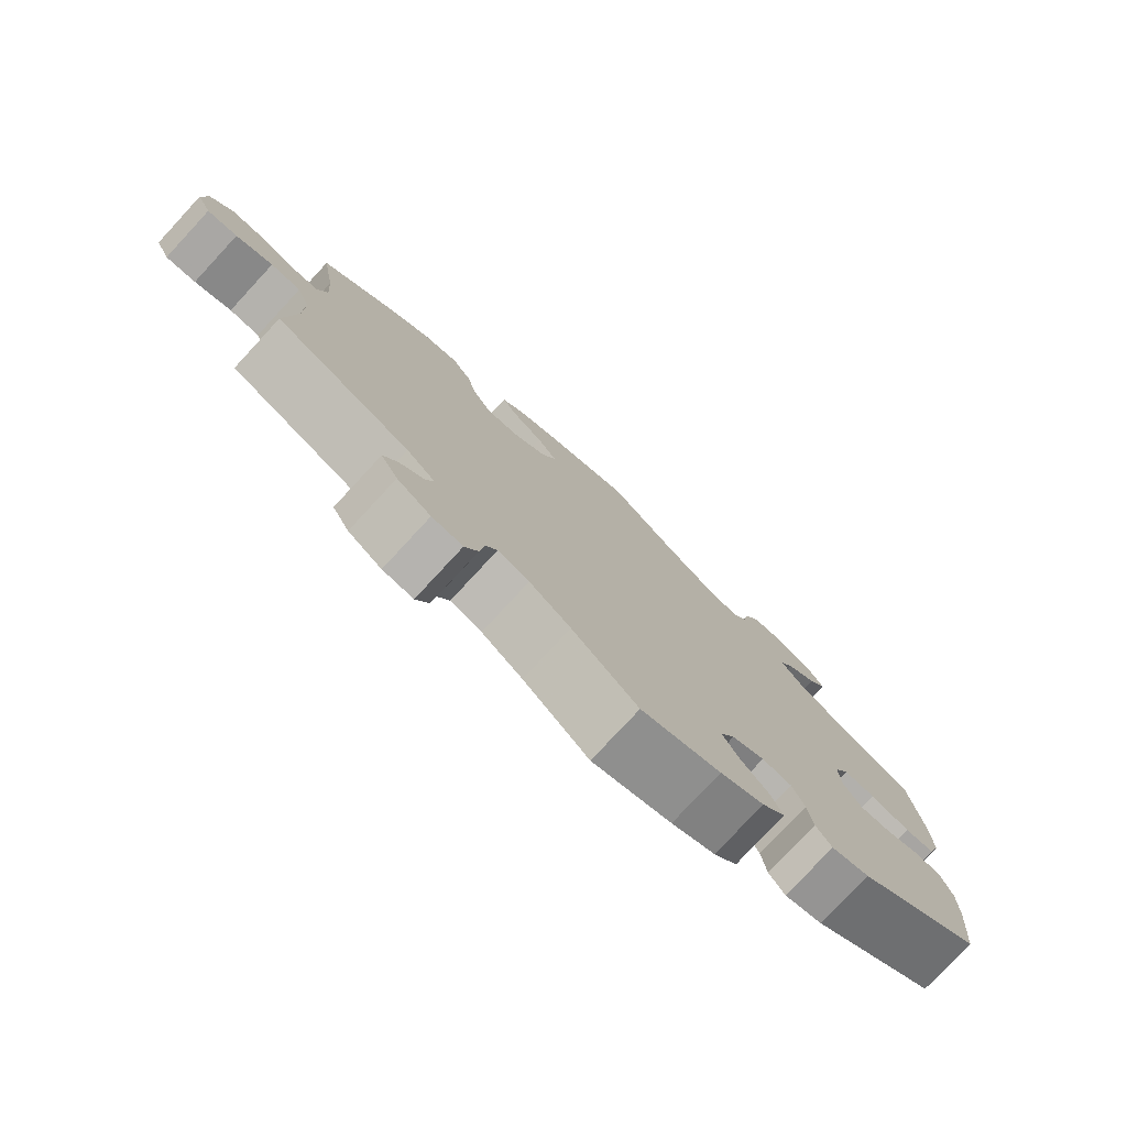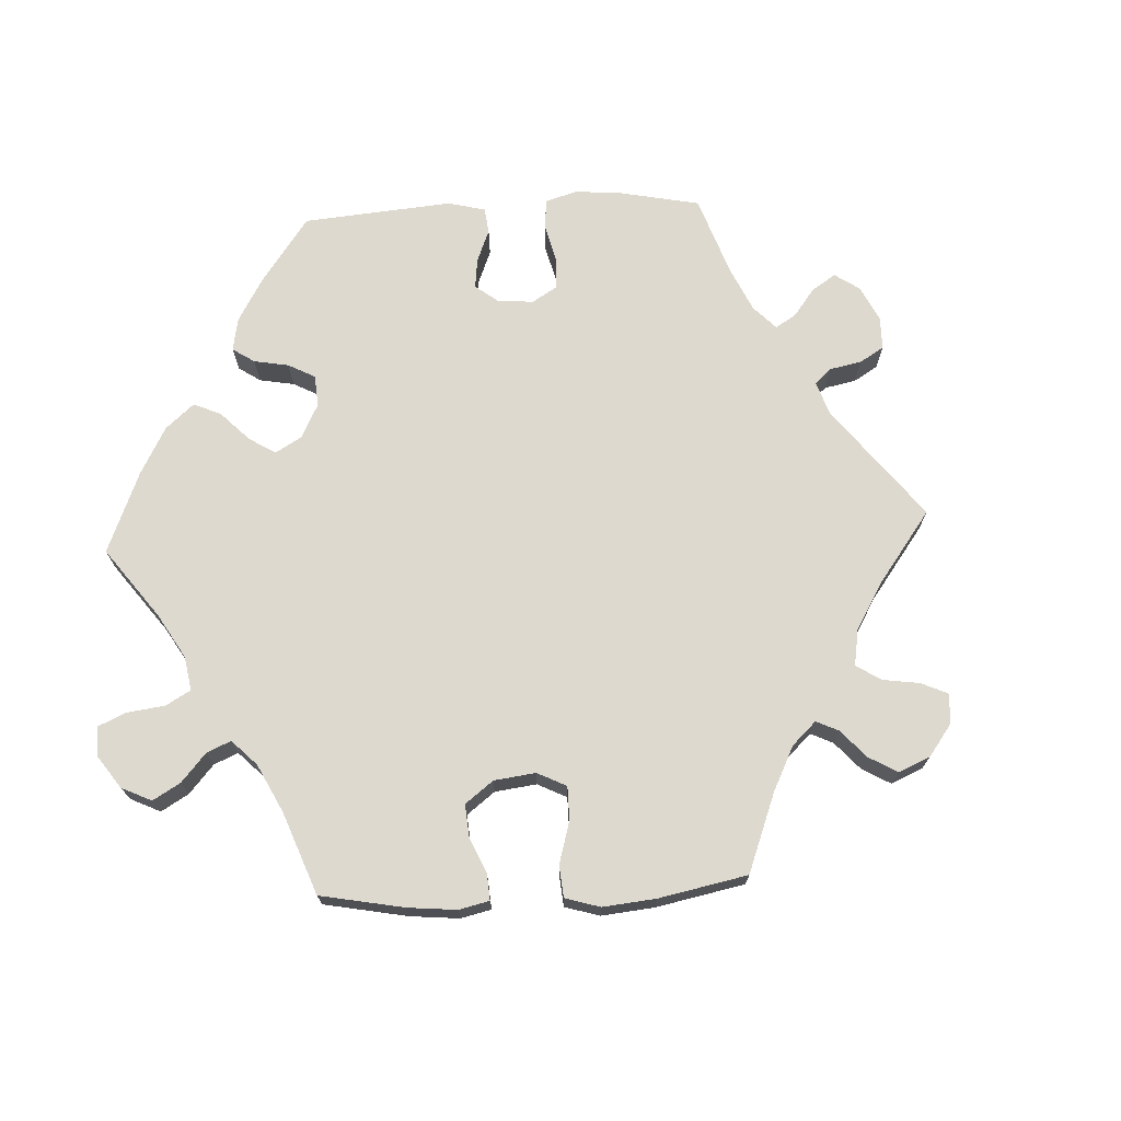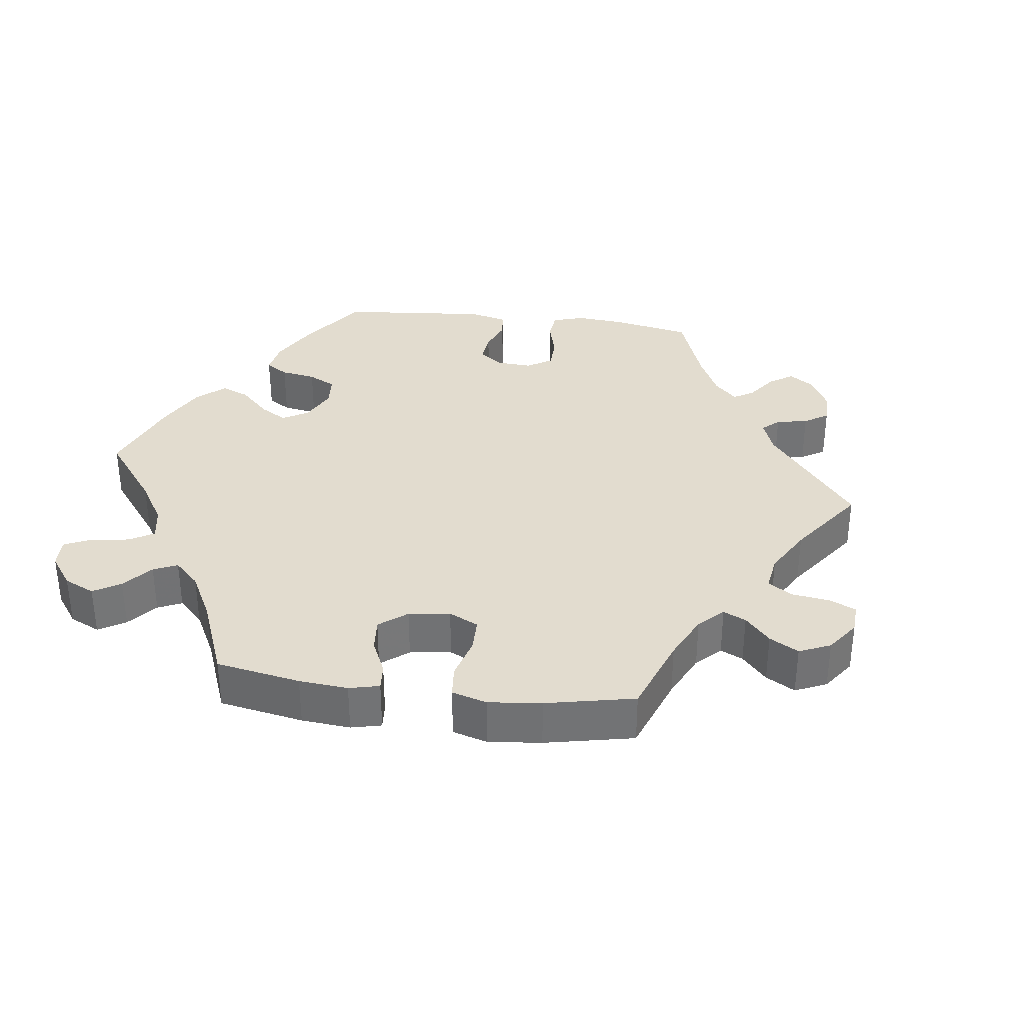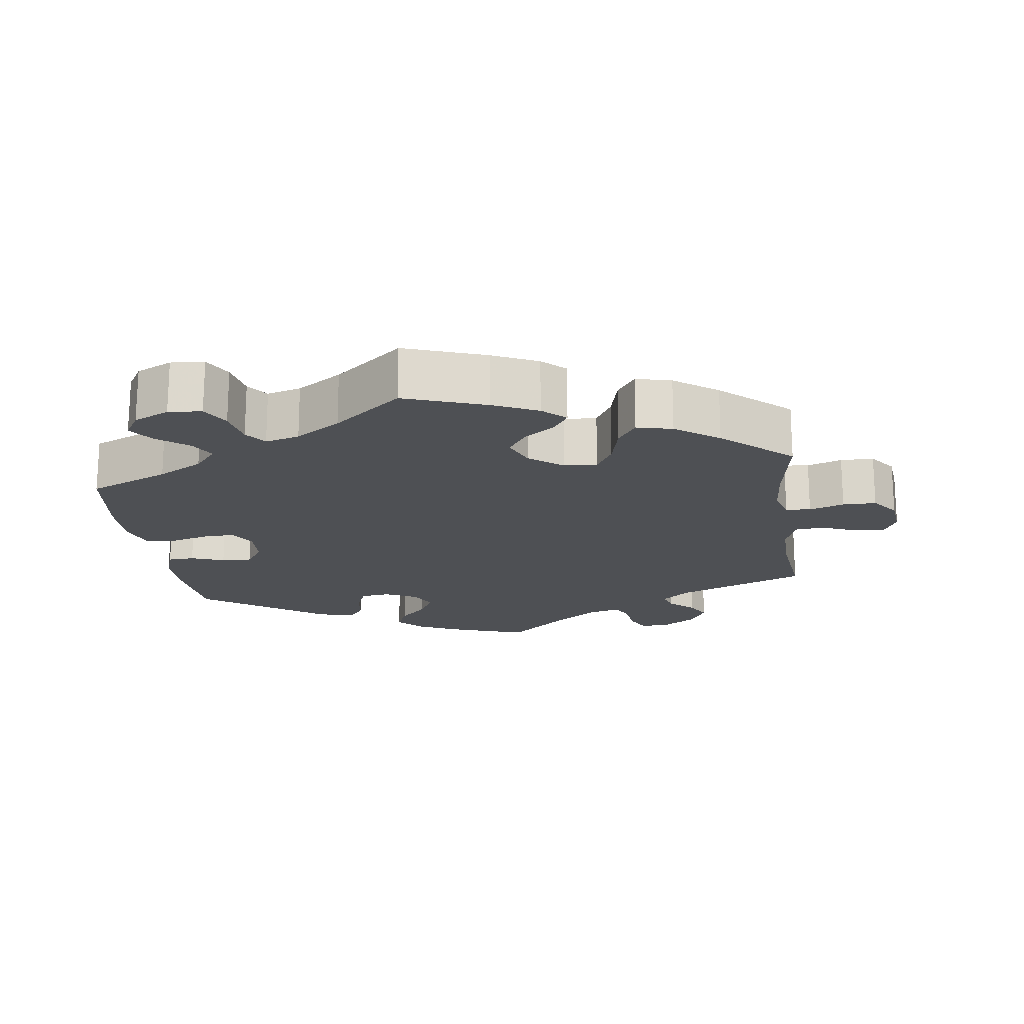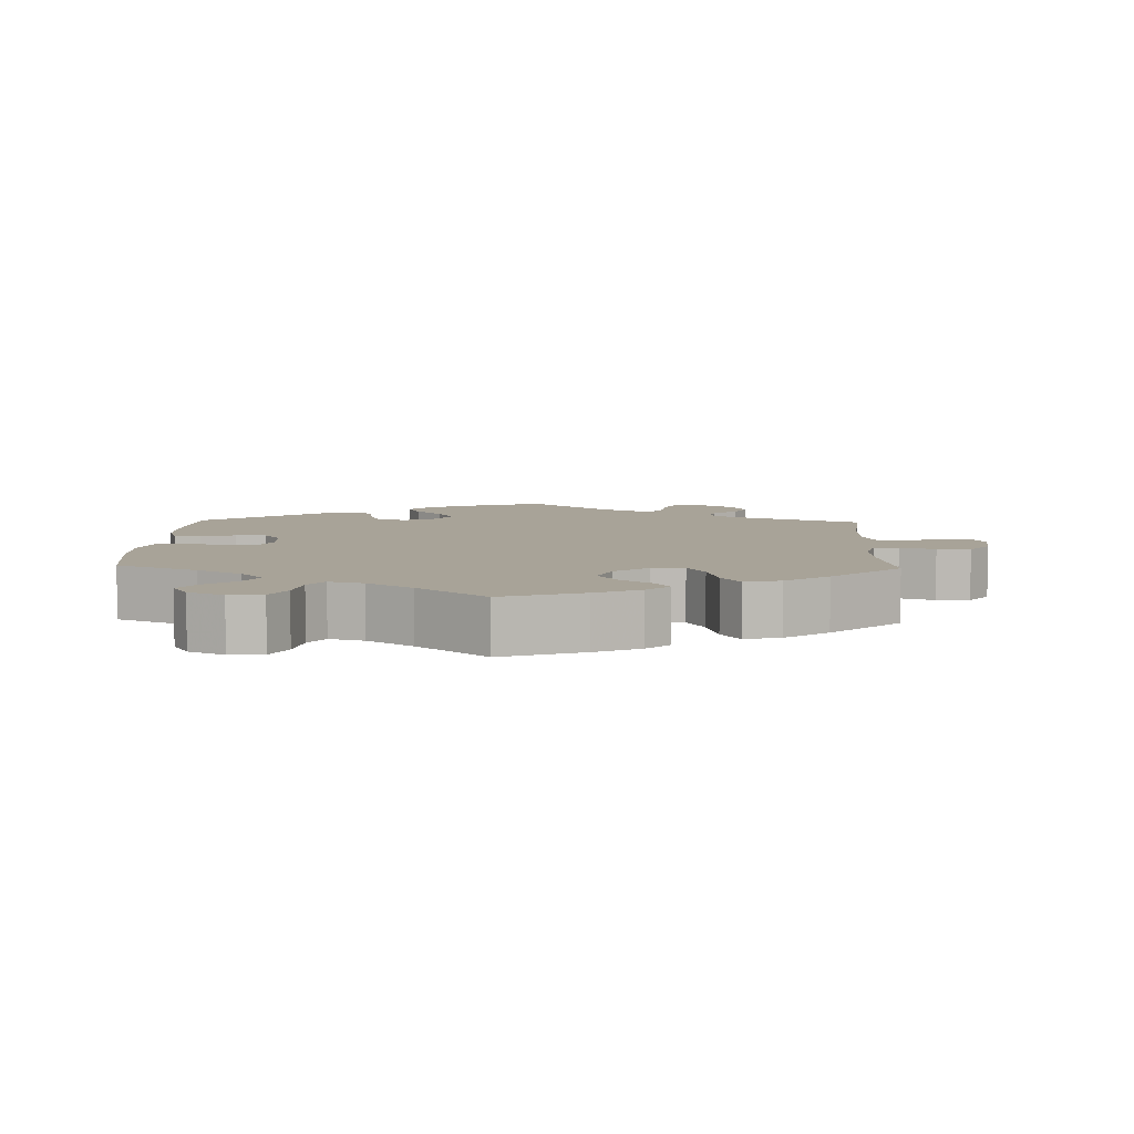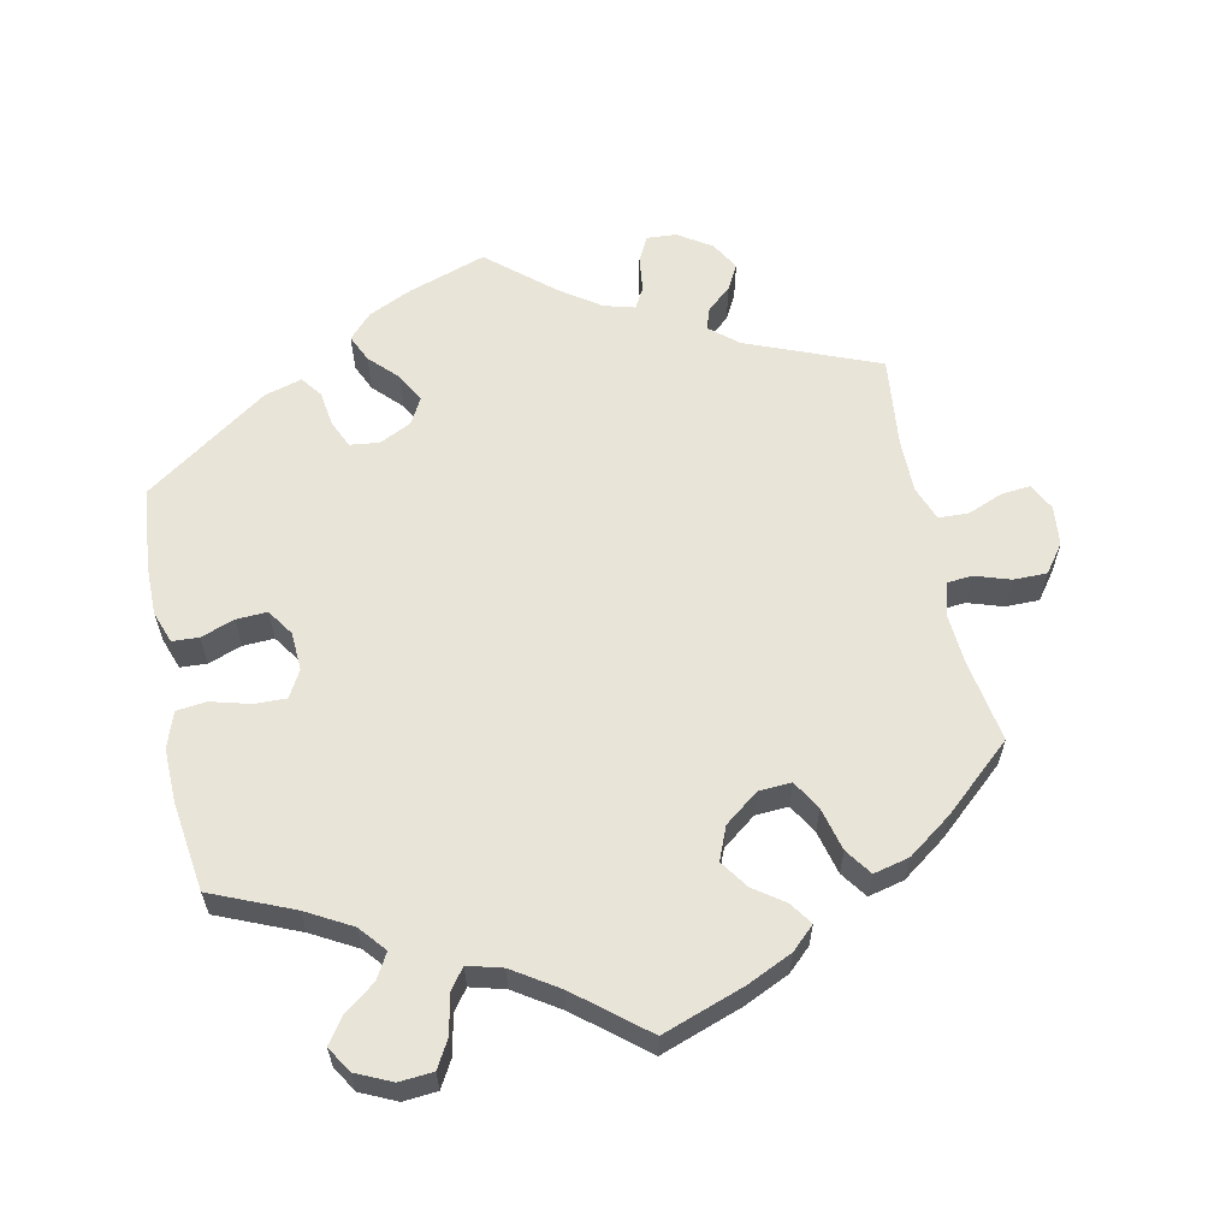
<metadata>
{"format":"obj","ext":"obj","renderer":"f3d","projection":"perspective","resolution":1024,"background":"white","views":[{"elev":-78.1,"azim":137.2,"up":"+Z"},{"elev":71.6,"azim":27.1,"up":"+Y"},{"elev":34.6,"azim":37.2,"up":"+Y"},{"elev":-18.6,"azim":7.8,"up":"+Y"},{"elev":6.9,"azim":1.8,"up":"+Y"},{"elev":60.6,"azim":-11.8,"up":"+Y"}]}
</metadata>
<code>
v -0.387 0.07 0.337
v -0.324 0.07 0.372
v -0.293 0.07 0.409
v -0.313 0.07 0.444
v -0.356 0.07 0.477
v -0.381 0.07 0.512
v -0.359 0.07 0.548
v -0.309 0.07 0.571
v -0.262 0.07 0.567
v -0.24 0.07 0.528
v -0.23 0.07 0.476
v -0.208 0.07 0.446
v -0.16 0.07 0.459
v -0.097 0.07 0.5
v -0.001 0.07 0.578
v 0.113 0.07 0.538
v 0.176 0.07 0.509
v 0.208 0.07 0.479
v 0.187 0.07 0.448
v 0.144 0.07 0.417
v 0.117 0.07 0.378
v 0.136 0.07 0.332
v 0.183 0.07 0.296
v 0.229 0.07 0.293
v 0.253 0.07 0.334
v 0.268 0.07 0.394
v 0.294 0.07 0.431
v 0.344 0.07 0.419
v 0.405 0.07 0.375
v 0.501 0.07 0.29
v 0.482 0.07 0.174
v 0.477 0.07 0.103
v 0.49 0.07 0.058
v 0.525 0.07 0.055
v 0.574 0.07 0.071
v 0.621 0.07 0.071
v 0.65 0.07 0.032
v 0.656 0.07 -0.023
v 0.637 0.07 -0.061
v 0.596 0.07 -0.057
v 0.546 0.07 -0.037
v 0.505 0.07 -0.039
v 0.487 0.07 -0.087
v 0.487 0.07 -0.162
v 0.501 0.07 -0.289
v 0.317 0.07 -0.363
v 0.278 0.07 -0.396
v 0.288 0.07 -0.426
v 0.322 0.07 -0.456
v 0.341 0.07 -0.491
v 0.318 0.07 -0.531
v 0.272 0.07 -0.561
v 0.23 0.07 -0.564
v 0.212 0.07 -0.528
v 0.206 0.07 -0.479
v 0.19 0.07 -0.45
v 0.147 0.07 -0.462
v 0.091 0.07 -0.501
v 0.001 0.07 -0.578
v -0.108 0.07 -0.541
v -0.168 0.07 -0.513
v -0.2 0.07 -0.479
v -0.183 0.07 -0.441
v -0.145 0.07 -0.402
v -0.123 0.07 -0.362
v -0.143 0.07 -0.325
v -0.188 0.07 -0.303
v -0.229 0.07 -0.308
v -0.246 0.07 -0.347
v -0.253 0.07 -0.396
v -0.275 0.07 -0.425
v -0.327 0.07 -0.41
v -0.5 0.07 -0.289
v -0.511 0.07 -0.174
v -0.511 0.07 -0.105
v -0.495 0.07 -0.06
v -0.458 0.07 -0.058
v -0.411 0.07 -0.075
v -0.368 0.07 -0.077
v -0.343 0.07 -0.04
v -0.34 0.07 0.014
v -0.361 0.07 0.051
v -0.405 0.07 0.05
v -0.46 0.07 0.035
v -0.502 0.07 0.04
v -0.519 0.07 0.09
v -0.517 0.07 0.165
v -0.5 0.07 0.289
v -0.387 0 0.337
v -0.324 0 0.372
v -0.293 0 0.409
v -0.313 0 0.444
v -0.356 0 0.477
v -0.381 0 0.512
v -0.359 0 0.548
v -0.309 0 0.571
v -0.262 0 0.567
v -0.24 0 0.528
v -0.23 0 0.476
v -0.208 0 0.446
v -0.16 0 0.459
v -0.097 0 0.5
v -0.001 0 0.578
v 0.113 0 0.538
v 0.176 0 0.509
v 0.208 0 0.479
v 0.187 0 0.448
v 0.144 0 0.417
v 0.117 0 0.378
v 0.136 0 0.332
v 0.183 0 0.296
v 0.229 0 0.293
v 0.253 0 0.334
v 0.268 0 0.394
v 0.294 0 0.431
v 0.344 0 0.419
v 0.405 0 0.375
v 0.501 0 0.29
v 0.482 0 0.174
v 0.477 0 0.103
v 0.49 0 0.058
v 0.525 0 0.055
v 0.574 0 0.071
v 0.621 0 0.071
v 0.65 0 0.032
v 0.656 0 -0.023
v 0.637 0 -0.061
v 0.596 0 -0.057
v 0.546 0 -0.037
v 0.505 0 -0.039
v 0.487 0 -0.087
v 0.487 0 -0.162
v 0.501 0 -0.289
v 0.317 0 -0.363
v 0.278 0 -0.396
v 0.288 0 -0.426
v 0.322 0 -0.456
v 0.341 0 -0.491
v 0.318 0 -0.531
v 0.272 0 -0.561
v 0.23 0 -0.564
v 0.212 0 -0.528
v 0.206 0 -0.479
v 0.19 0 -0.45
v 0.147 0 -0.462
v 0.091 0 -0.501
v 0.001 0 -0.578
v -0.108 0 -0.541
v -0.168 0 -0.513
v -0.2 0 -0.479
v -0.183 0 -0.441
v -0.145 0 -0.402
v -0.123 0 -0.362
v -0.143 0 -0.325
v -0.188 0 -0.303
v -0.229 0 -0.308
v -0.246 0 -0.347
v -0.253 0 -0.396
v -0.275 0 -0.425
v -0.327 0 -0.41
v -0.5 0 -0.289
v -0.511 0 -0.174
v -0.511 0 -0.105
v -0.495 0 -0.06
v -0.458 0 -0.058
v -0.411 0 -0.075
v -0.368 0 -0.077
v -0.343 0 -0.04
v -0.34 0 0.014
v -0.361 0 0.051
v -0.405 0 0.05
v -0.46 0 0.035
v -0.502 0 0.04
v -0.519 0 0.09
v -0.517 0 0.165
v -0.5 0 0.289
f 87 88 1
f 86 87 1 2
f 83 84 85 86
f 82 83 86 2
f 81 82 2 3
f 80 81 3
f 75 76 77 78
f 75 78 79
f 74 75 79
f 73 74 79
f 72 73 79 80
f 69 70 71 72
f 68 69 72 80
f 61 62 63 64
f 61 64 65
f 58 59 60 61
f 57 58 61 65
f 56 57 65 66
f 52 53 54 55
f 52 55 56
f 51 52 56
f 48 49 50 51
f 47 48 51 56
f 46 47 56 66
f 44 45 46 66
f 38 39 40 41
f 38 41 42
f 37 38 42
f 34 35 36 37
f 33 34 37 42
f 32 33 42 43
f 28 29 30 31
f 28 31 32
f 25 26 27 28
f 24 25 28 32
f 23 24 32 43
f 17 18 19 20
f 17 20 21
f 14 15 16 17
f 13 14 17 21
f 12 13 21 22
f 8 9 10 11
f 8 11 12
f 7 8 12
f 4 5 6 7
f 3 4 7 12
f 67 68 80 3
f 43 44 66 67
f 22 23 43 67
f 3 12 22 67
f 89 176 175
f 90 89 175 174
f 174 173 172 171
f 90 174 171 170
f 91 90 170 169
f 91 169 168
f 166 165 164 163
f 167 166 163
f 167 163 162
f 167 162 161
f 168 167 161 160
f 160 159 158 157
f 168 160 157 156
f 152 151 150 149
f 153 152 149
f 149 148 147 146
f 153 149 146 145
f 154 153 145 144
f 143 142 141 140
f 144 143 140
f 144 140 139
f 139 138 137 136
f 144 139 136 135
f 154 144 135 134
f 154 134 133 132
f 129 128 127 126
f 130 129 126
f 130 126 125
f 125 124 123 122
f 130 125 122 121
f 131 130 121 120
f 119 118 117 116
f 120 119 116
f 116 115 114 113
f 120 116 113 112
f 131 120 112 111
f 108 107 106 105
f 109 108 105
f 105 104 103 102
f 109 105 102 101
f 110 109 101 100
f 99 98 97 96
f 100 99 96
f 100 96 95
f 95 94 93 92
f 100 95 92 91
f 91 168 156 155
f 155 154 132 131
f 155 131 111 110
f 155 110 100 91
f 1 89 90 2
f 2 90 91 3
f 3 91 92 4
f 4 92 93 5
f 5 93 94 6
f 6 94 95 7
f 7 95 96 8
f 8 96 97 9
f 9 97 98 10
f 10 98 99 11
f 11 99 100 12
f 12 100 101 13
f 13 101 102 14
f 14 102 103 15
f 15 103 104 16
f 16 104 105 17
f 17 105 106 18
f 18 106 107 19
f 19 107 108 20
f 20 108 109 21
f 21 109 110 22
f 22 110 111 23
f 23 111 112 24
f 24 112 113 25
f 25 113 114 26
f 26 114 115 27
f 27 115 116 28
f 28 116 117 29
f 29 117 118 30
f 30 118 119 31
f 31 119 120 32
f 32 120 121 33
f 33 121 122 34
f 34 122 123 35
f 35 123 124 36
f 36 124 125 37
f 37 125 126 38
f 38 126 127 39
f 39 127 128 40
f 40 128 129 41
f 41 129 130 42
f 42 130 131 43
f 43 131 132 44
f 44 132 133 45
f 45 133 134 46
f 46 134 135 47
f 47 135 136 48
f 48 136 137 49
f 49 137 138 50
f 50 138 139 51
f 51 139 140 52
f 52 140 141 53
f 53 141 142 54
f 54 142 143 55
f 55 143 144 56
f 56 144 145 57
f 57 145 146 58
f 58 146 147 59
f 59 147 148 60
f 60 148 149 61
f 61 149 150 62
f 62 150 151 63
f 63 151 152 64
f 64 152 153 65
f 65 153 154 66
f 66 154 155 67
f 67 155 156 68
f 68 156 157 69
f 69 157 158 70
f 70 158 159 71
f 71 159 160 72
f 72 160 161 73
f 73 161 162 74
f 74 162 163 75
f 75 163 164 76
f 76 164 165 77
f 77 165 166 78
f 78 166 167 79
f 79 167 168 80
f 80 168 169 81
f 81 169 170 82
f 82 170 171 83
f 83 171 172 84
f 84 172 173 85
f 85 173 174 86
f 86 174 175 87
f 87 175 176 88
f 88 176 89 1

</code>
